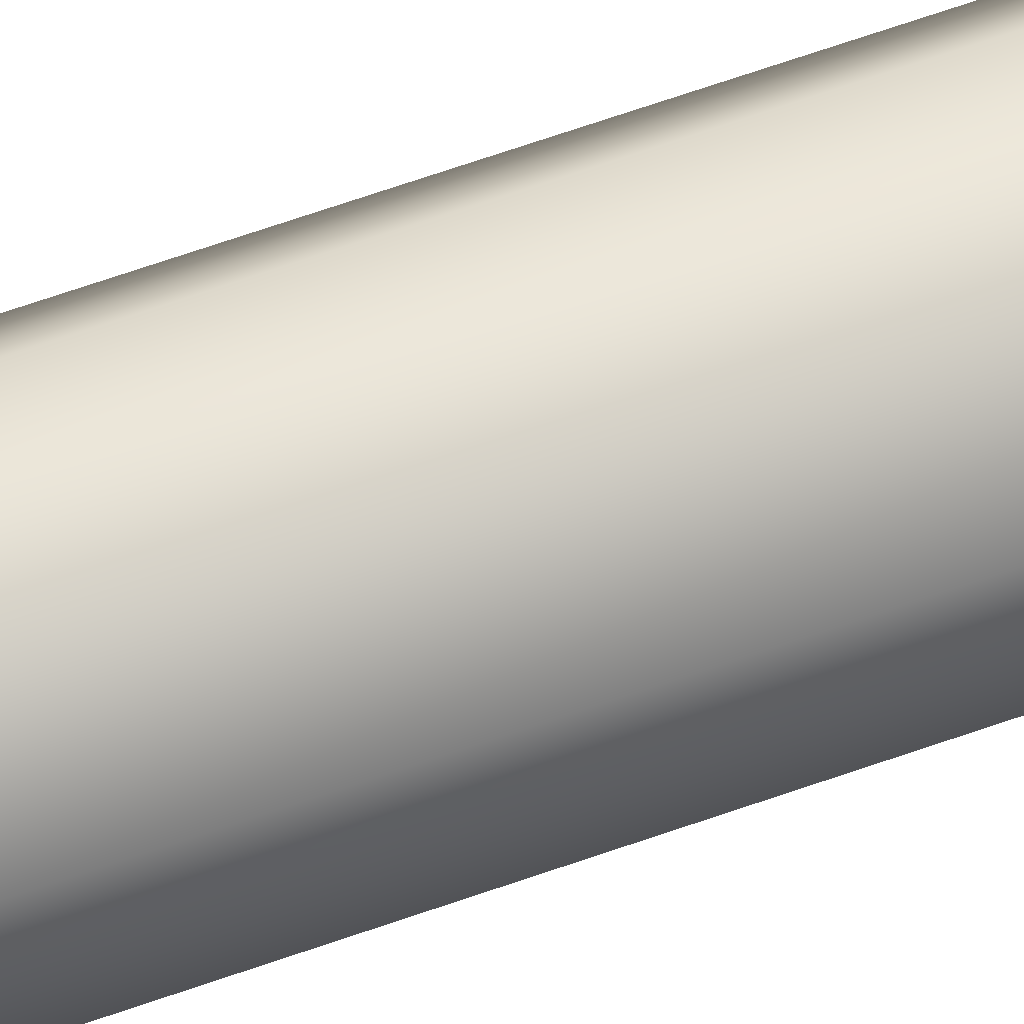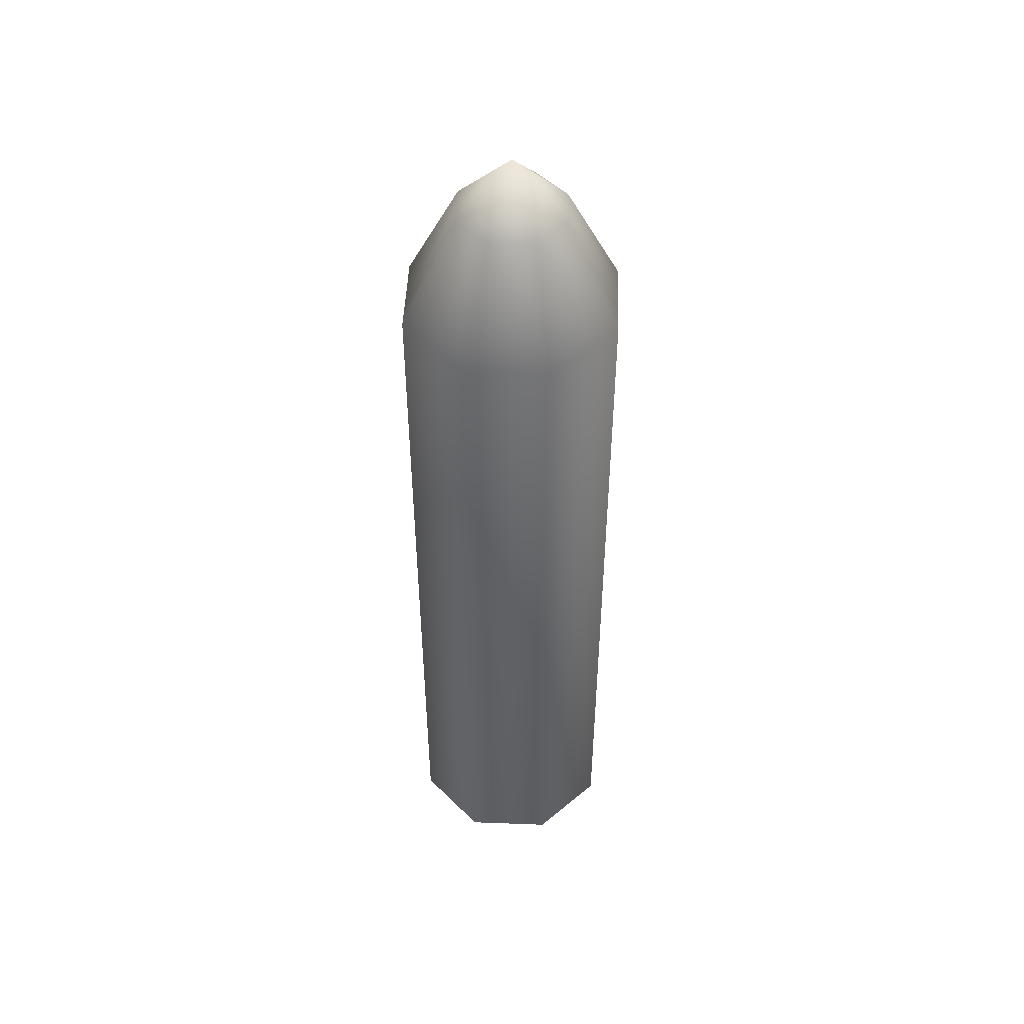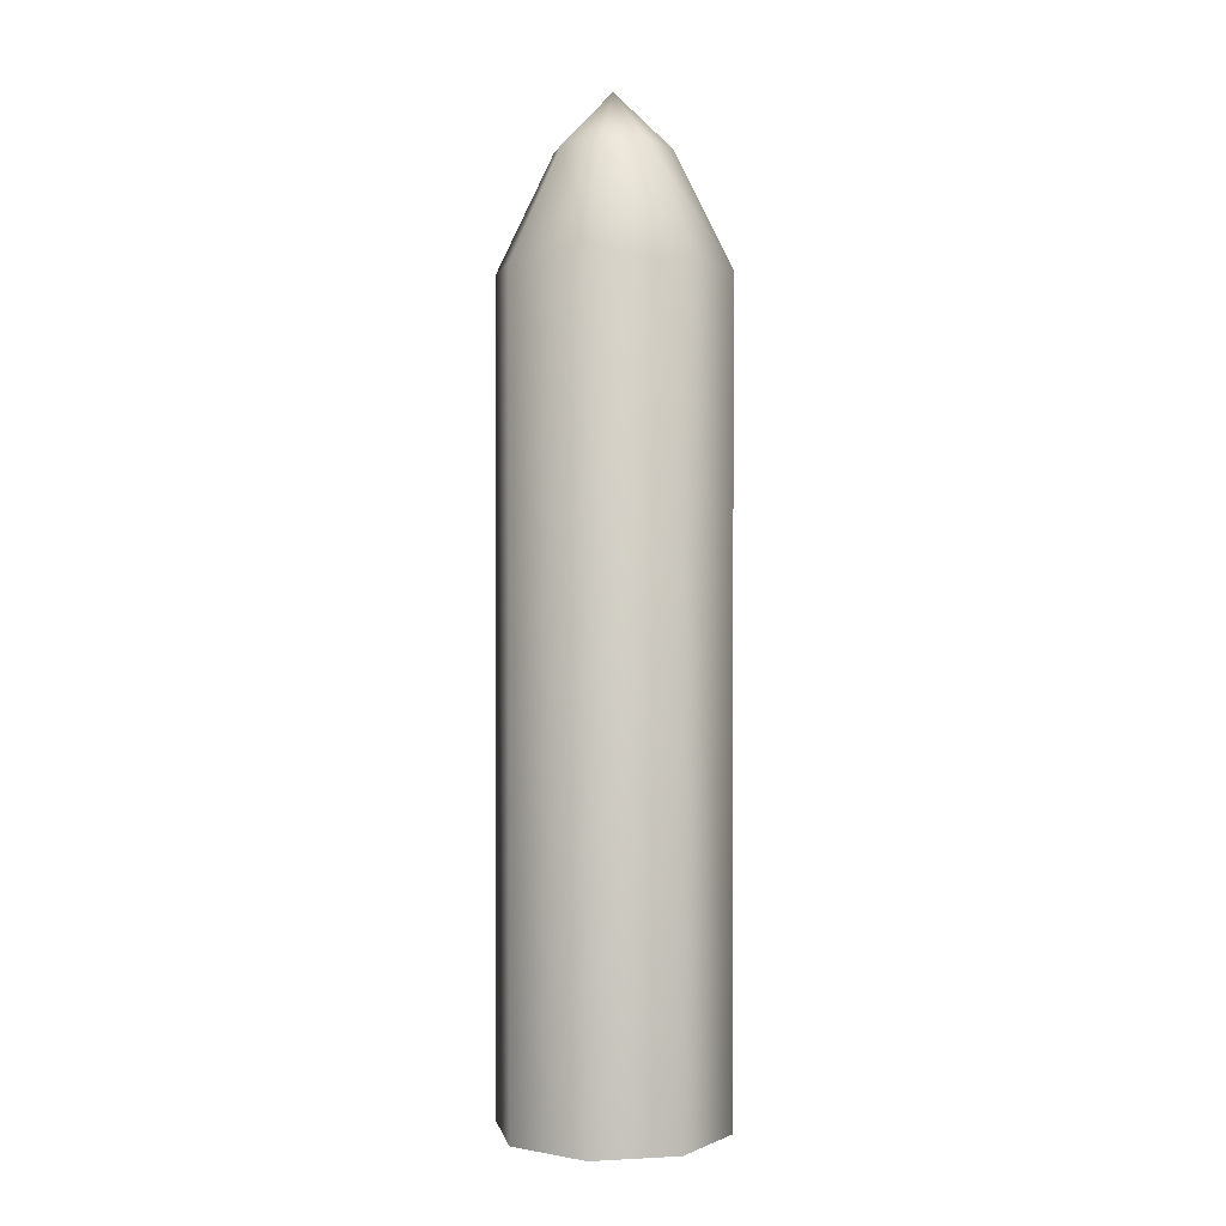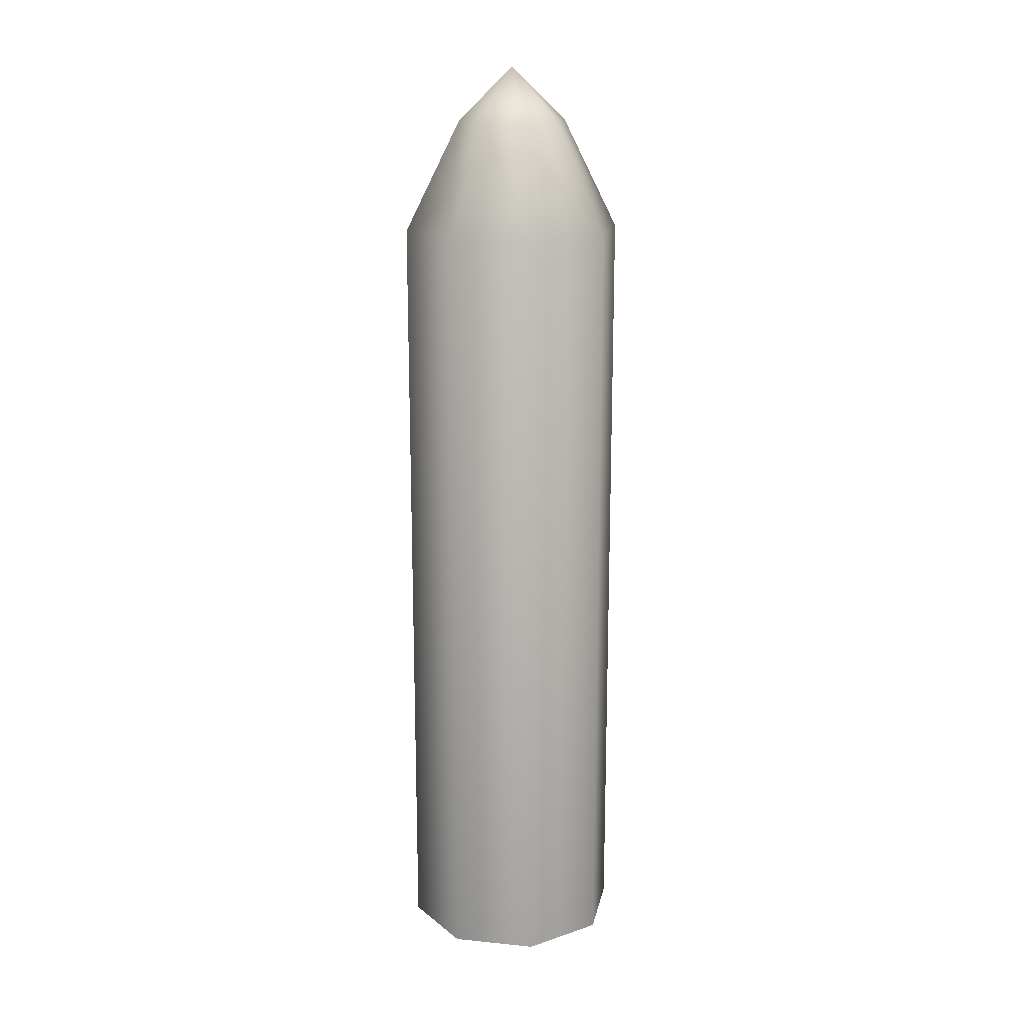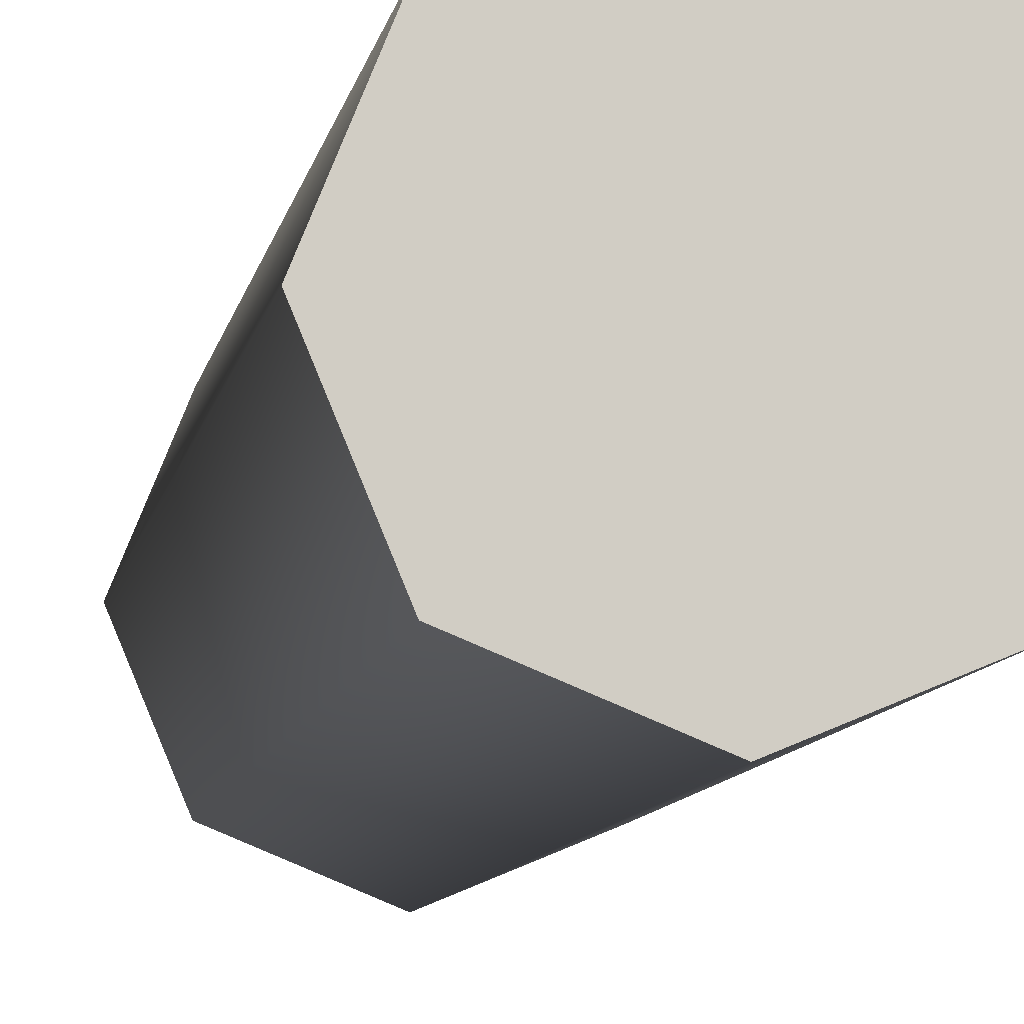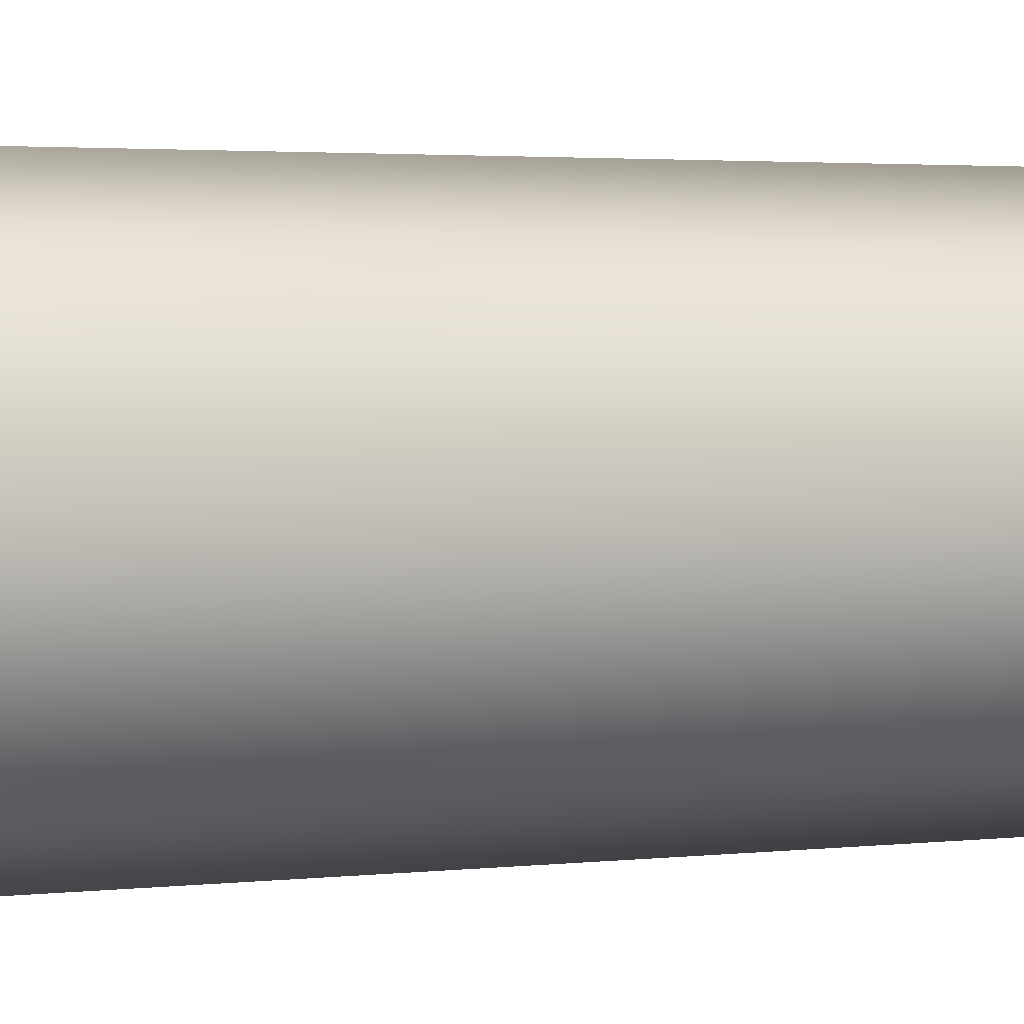
<metadata>
{"format":"obj","ext":"obj","renderer":"f3d","projection":"perspective","resolution":1024,"background":"white","views":[{"elev":78.7,"azim":-108.3,"up":"+Y"},{"elev":48.3,"azim":24.9,"up":"+Z"},{"elev":1.4,"azim":-168.5,"up":"+Z"},{"elev":17.1,"azim":-56.2,"up":"+Z"},{"elev":-6.3,"azim":173.2,"up":"+Y"},{"elev":1.6,"azim":55.8,"up":"+Y"}]}
</metadata>
<code>
o cylinder2
v 0.02716 8.868e-19 0.096
v 0.01921 -0.01921 0.096
v -5.81e-17 -0.02716 0.096
v -0.01921 -0.01921 0.096
v -0.02716 -2.44e-18 0.096
v -0.01921 0.01921 0.096
v -6.475e-17 0.02716 0.096
v 0.01921 0.01921 0.096
v 0.02716 -2.44e-18 -0.096
v 0.01921 -0.01921 -0.096
v -5.81e-17 -0.02716 -0.096
v -0.01921 -0.01921 -0.096
v -0.02716 -5.766e-18 -0.096
v -0.01921 0.01921 -0.096
v -6.475e-17 0.02716 -0.096
v 0.01921 0.01921 -0.096
v 0.009565 -0.009565 0.123
v 0.01353 7.82e-18 0.123
v 0.009565 0.009565 0.123
v -5.663e-17 0.01353 0.123
v -0.009565 0.009565 0.123
v -0.01353 7.361e-18 0.123
v -0.009565 -0.009565 0.123
v -5.366e-17 -0.01353 0.123
v -5.515e-17 1.041e-17 0.1361
g cylinder2_default
f 1 9 16 8
f 1 18 17 2
f 2 10 9 1
f 2 17 24 3
f 3 11 10 2
f 3 24 23 4
f 4 12 11 3
f 4 23 22 5
f 5 13 12 4
f 5 22 21 6
f 6 14 13 5
f 6 21 20 7
f 7 15 14 6
f 7 20 19 8
f 8 16 15 7
f 8 19 18 1
f 17 25 24
f 18 25 17
f 19 25 18
f 20 25 19
f 21 25 20
f 22 25 21
f 23 25 22
f 24 25 23
f 10 11 12 13 14 15 16 9

</code>
